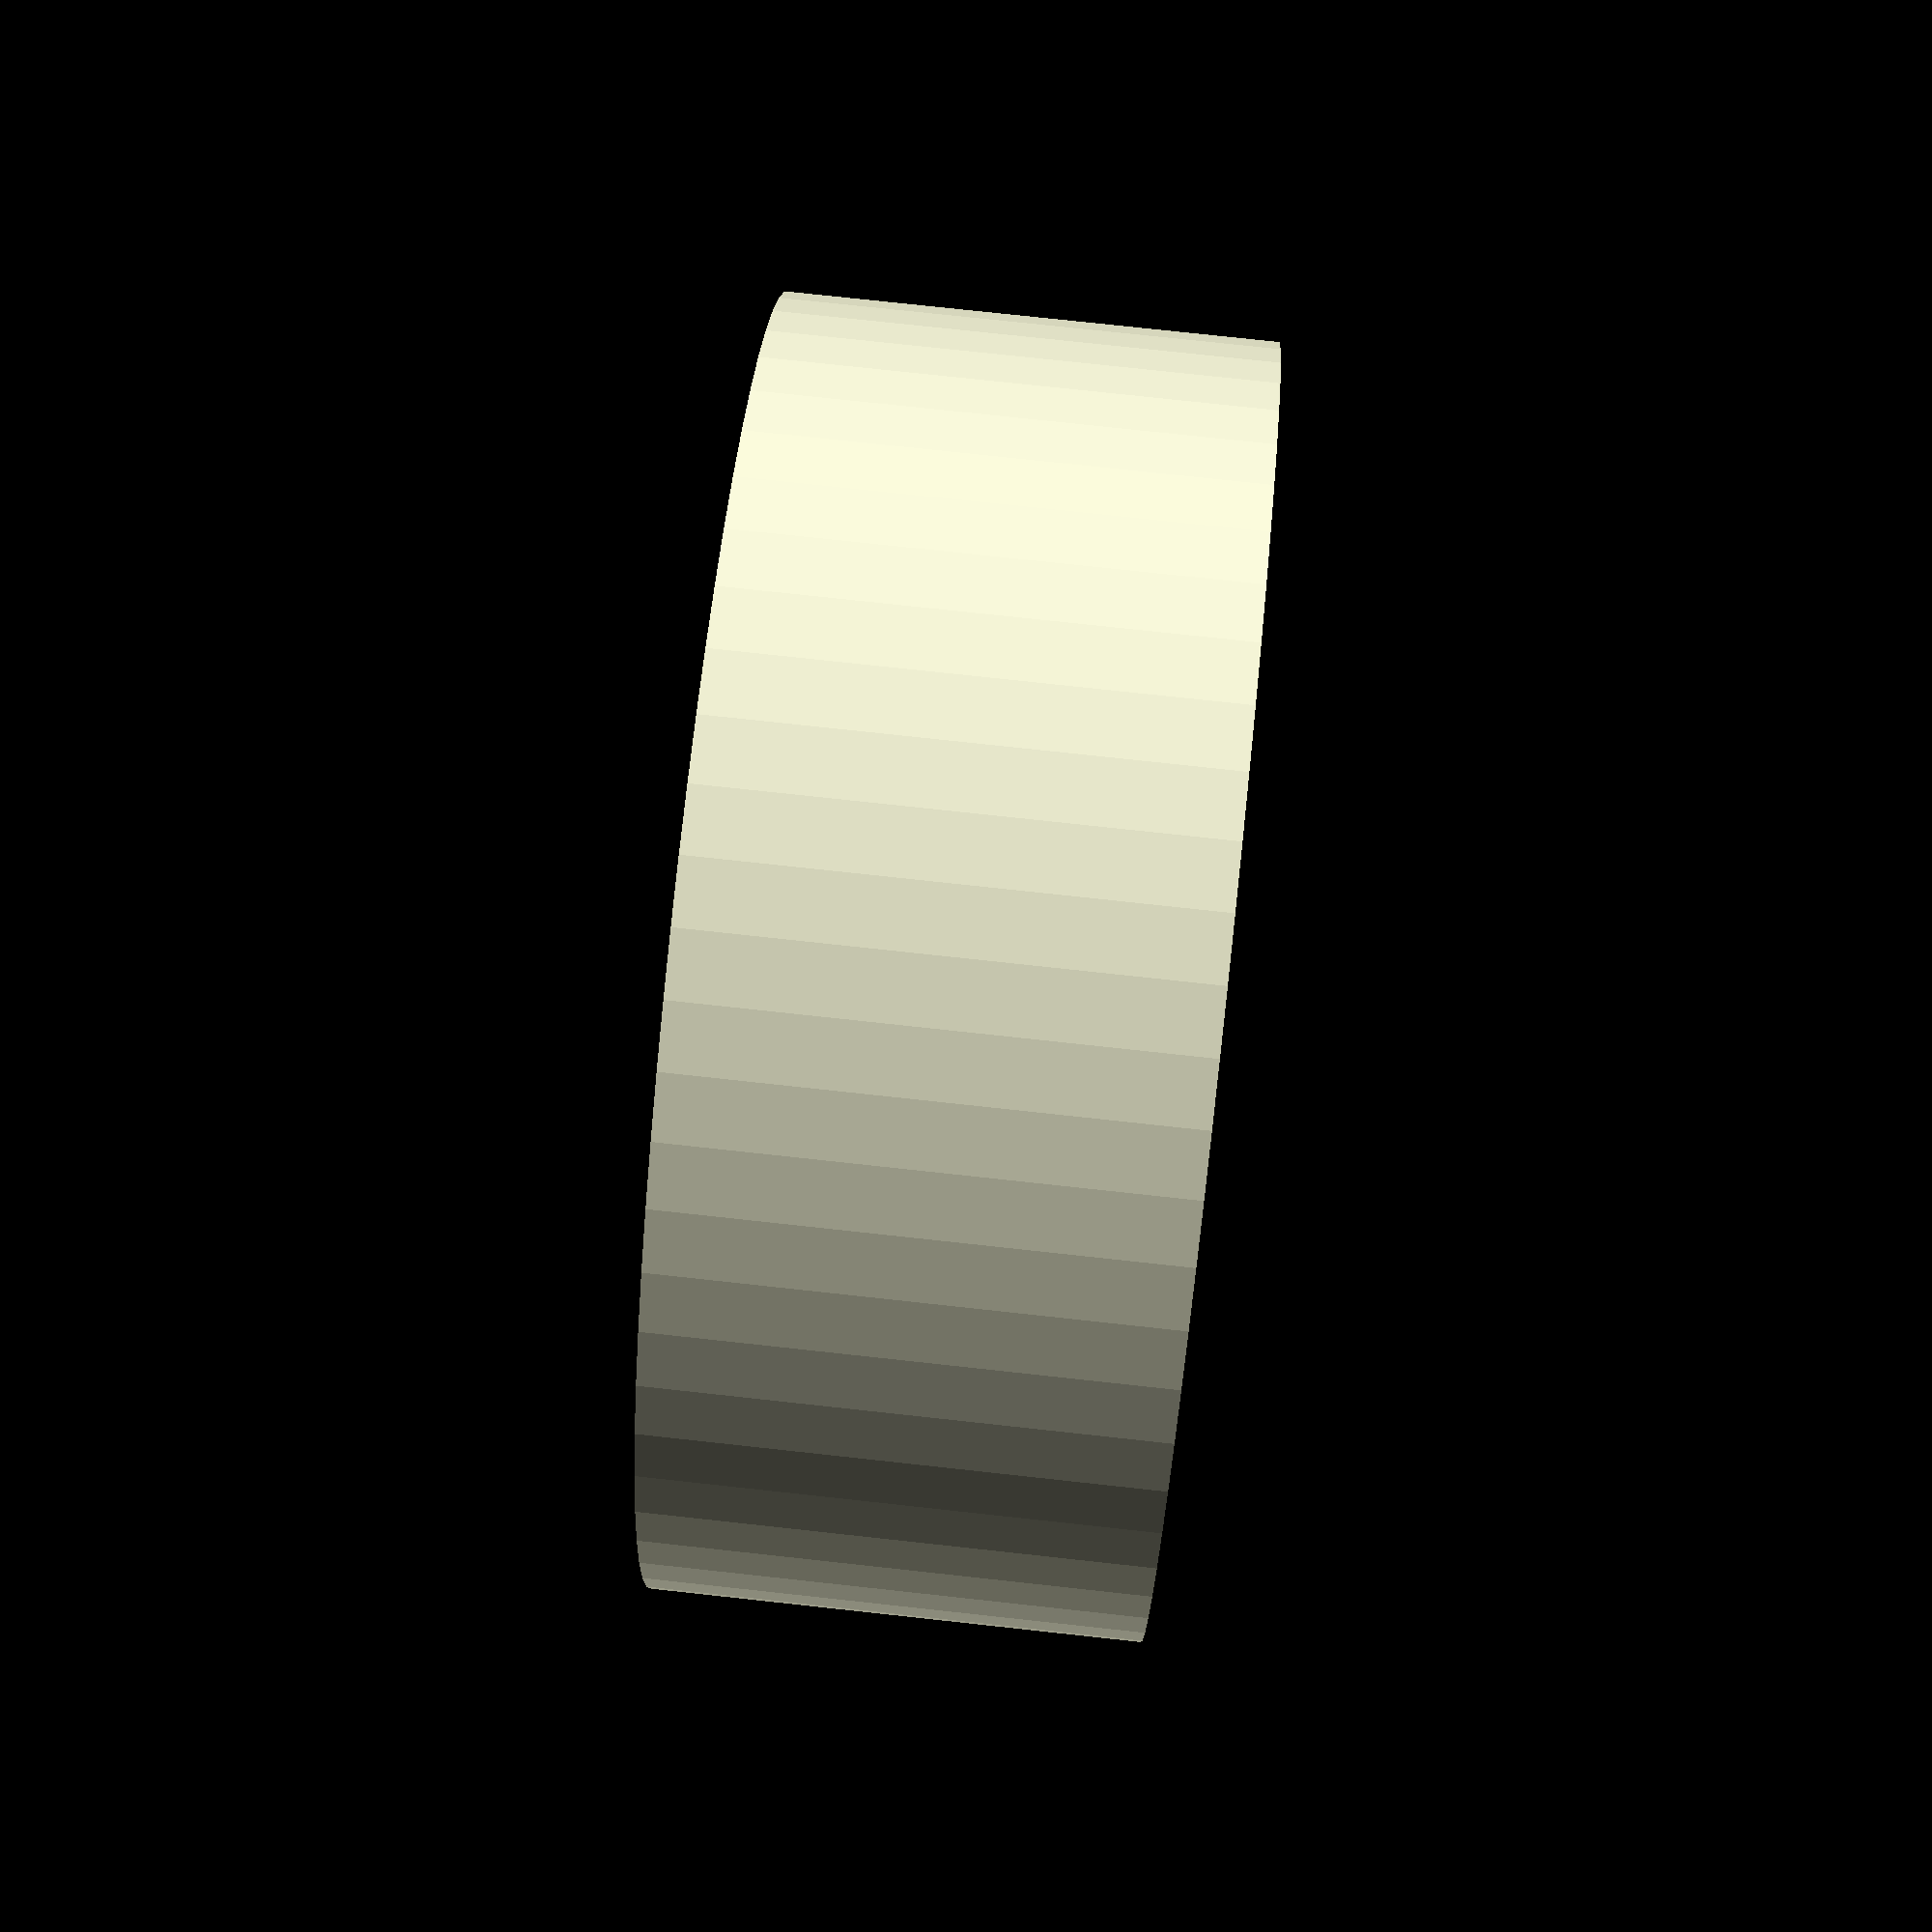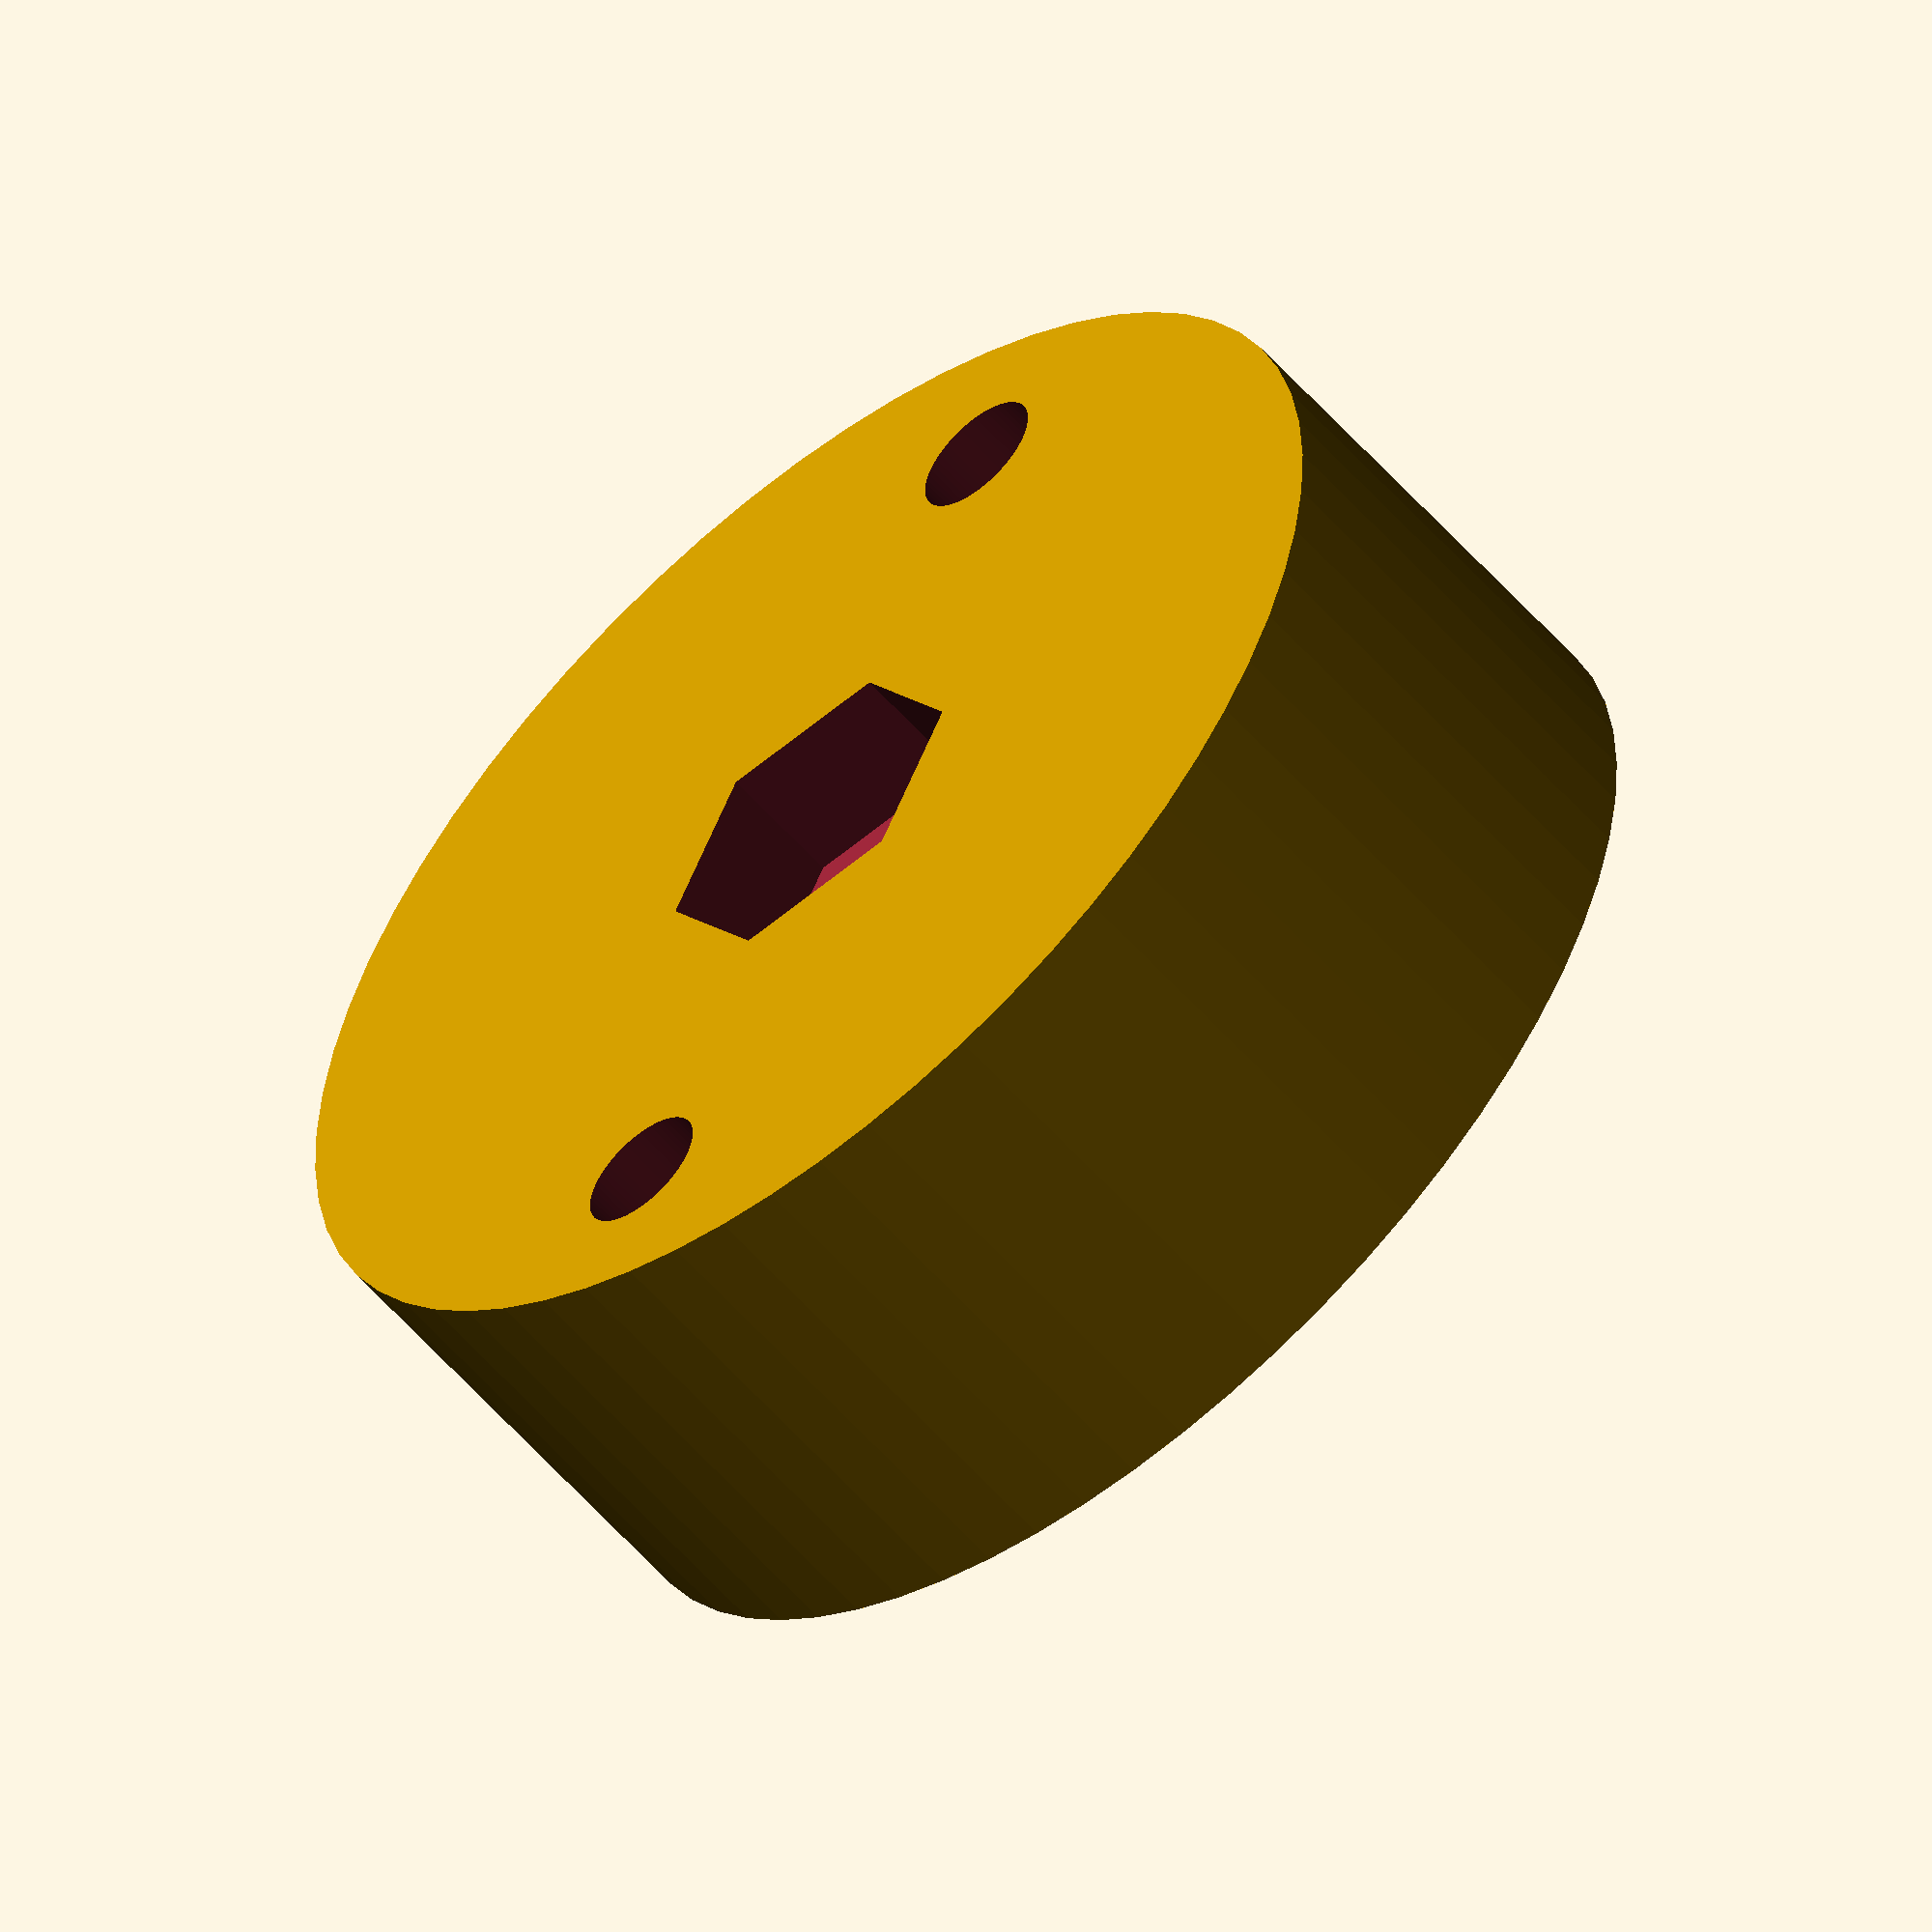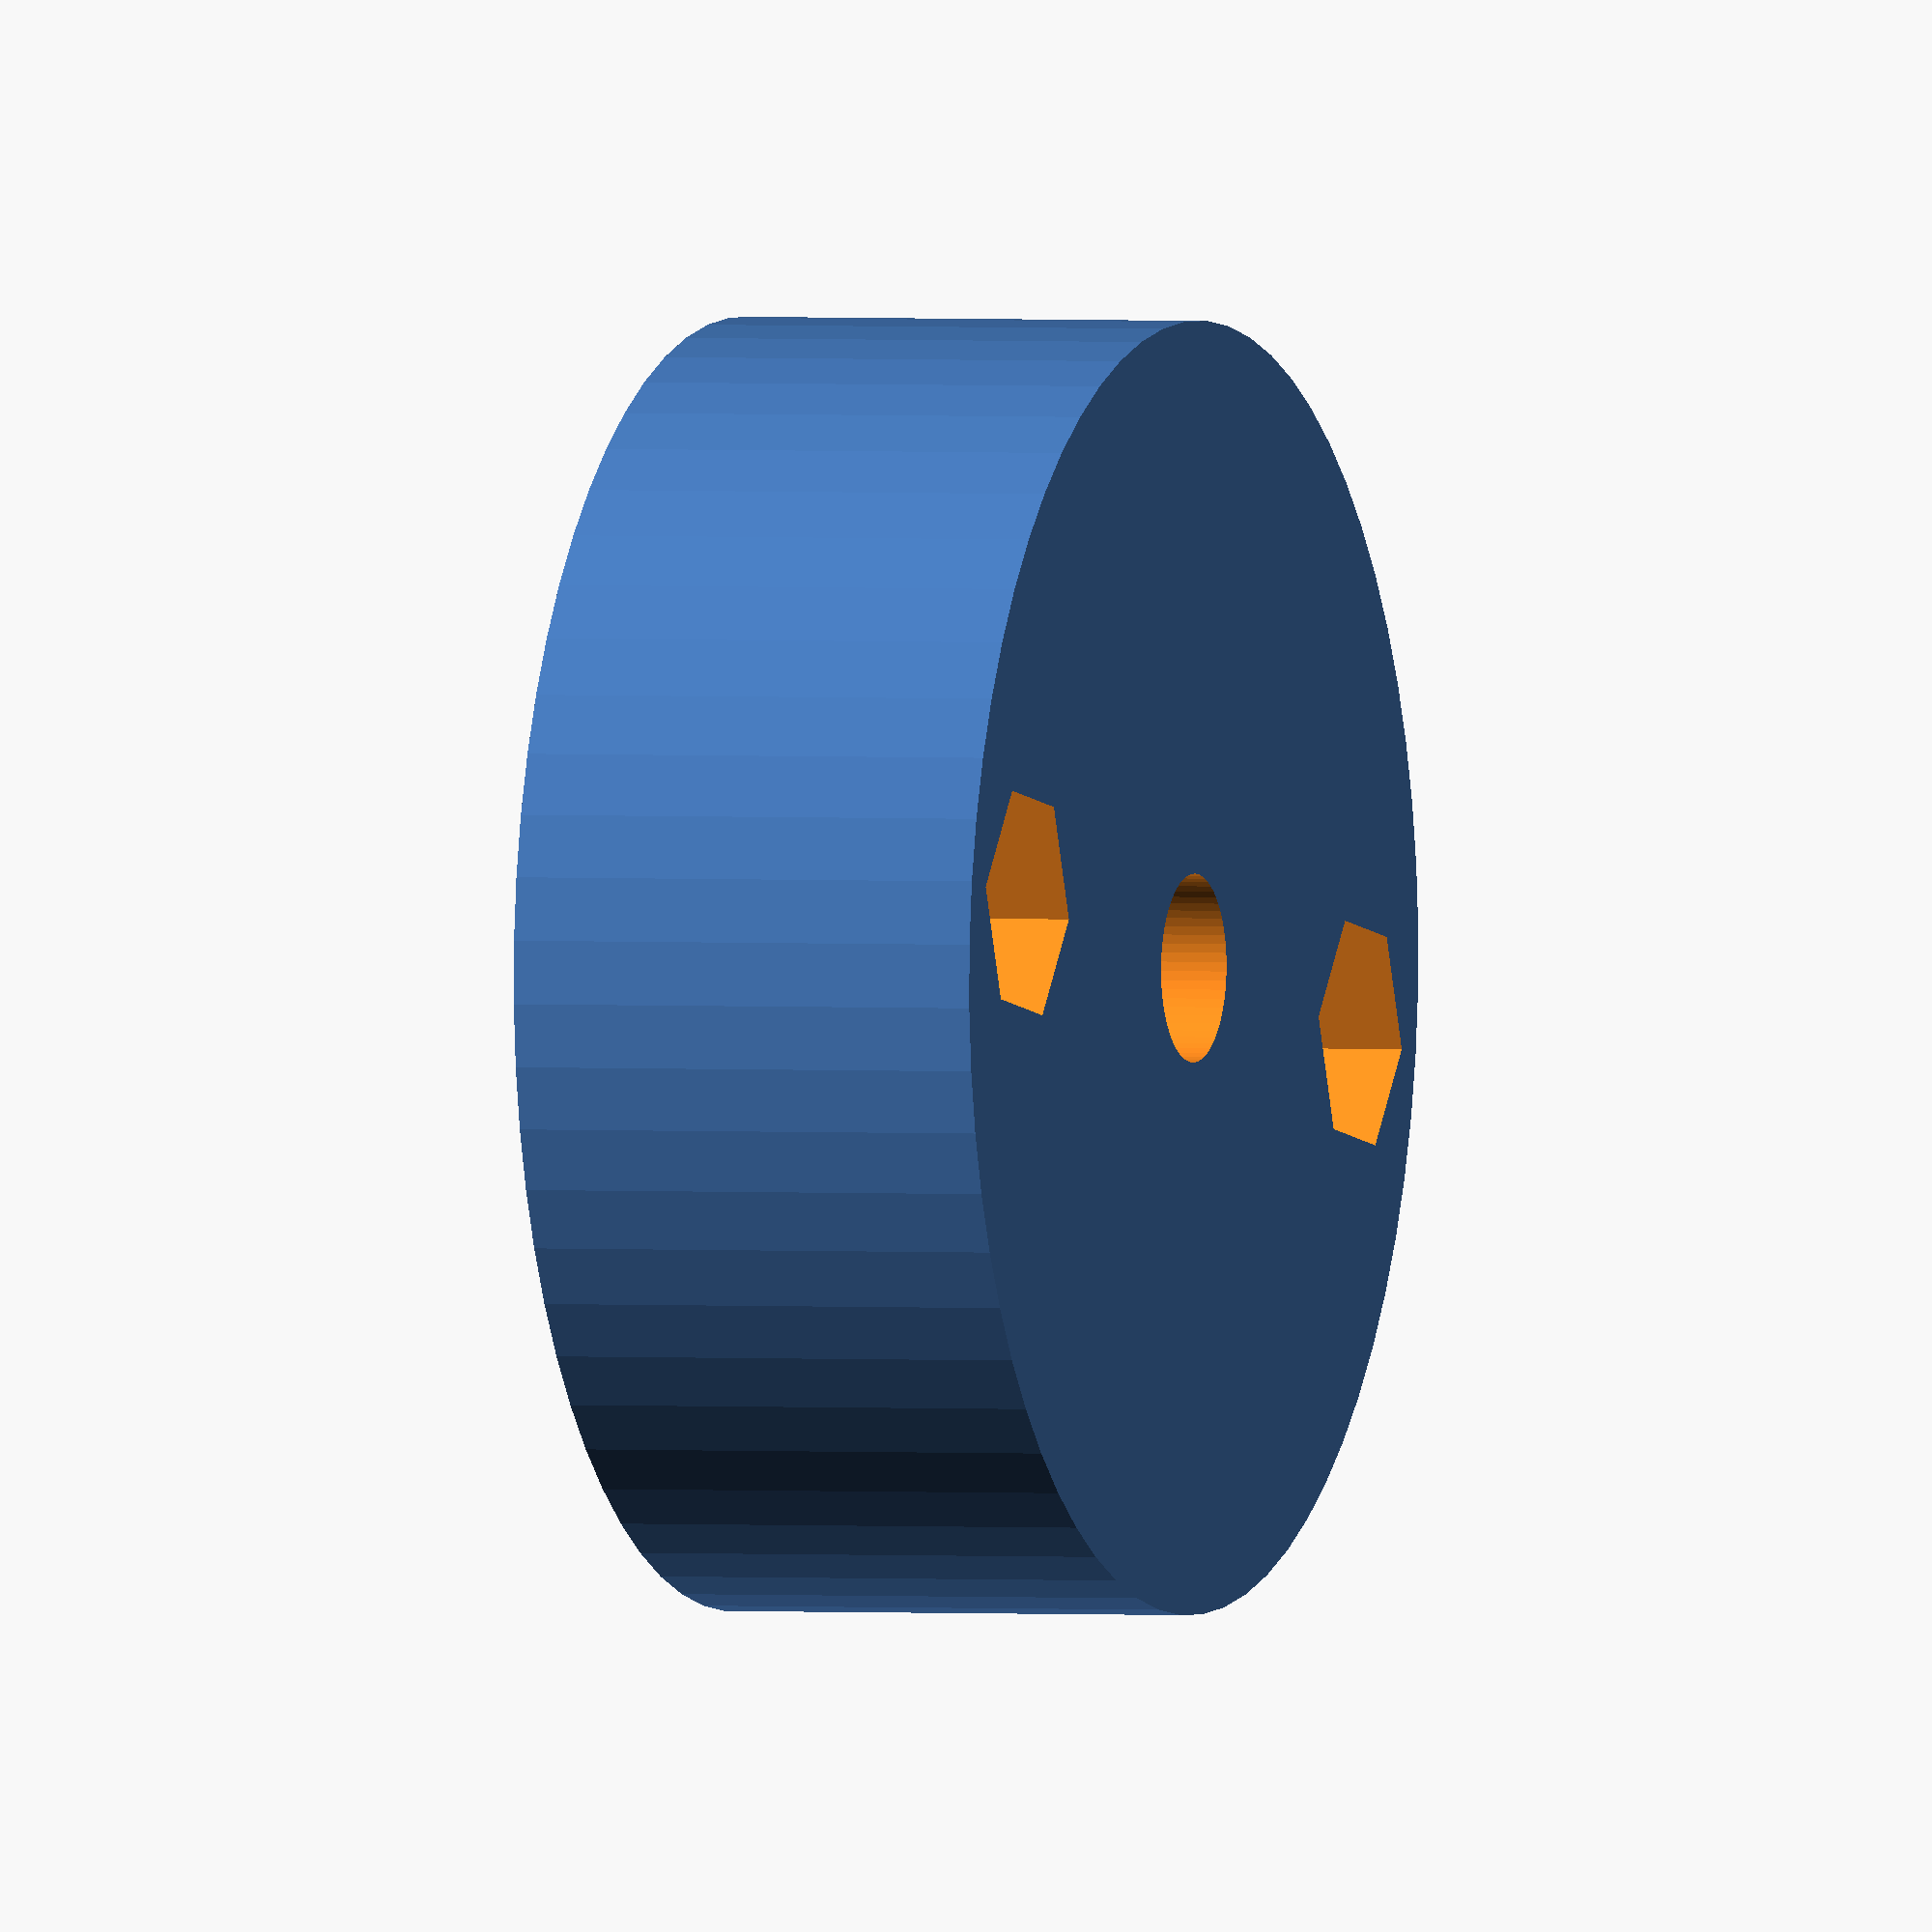
<openscad>
/*Project: camera stab
alternative non-adjustable plate for steadycam */
$fn=64;
db=7; //central hole diameter
ds=5; //smaller hole diameter
hb=5; //height of head of central screw
hs=4; //height of smaller nut
nb=13; //size of head of central screw
ns=9; //size of head of smaller nuts
d=36; //distance between holes
pd=48; //plate diameter
h=18; //plate height
difference() {
  cylinder(h=h,d=pd);
  translate([d/2,0,-0.01]) cylinder (d=ds,h=h+0.02);
  translate([-d/2,0,-0.01]) cylinder (d=ds,h=h+0.02);
  translate([d/2,0,-0.01]) cylinder ($fn=6,d=ns,h=hs);
  translate([-d/2,0,-0.01]) cylinder ($fn=6,d=ns,h=hs);
  translate([0,0,-0.01]) cylinder (d=db,h=h+0.02);
  translate([0,0,h-hb]) cylinder ($fn=6,d=nb,h=hb+0.01);
}
</openscad>
<views>
elev=282.9 azim=21.5 roll=276.2 proj=p view=wireframe
elev=236.5 azim=116.9 roll=139.7 proj=o view=solid
elev=358.6 azim=171.0 roll=110.3 proj=o view=wireframe
</views>
